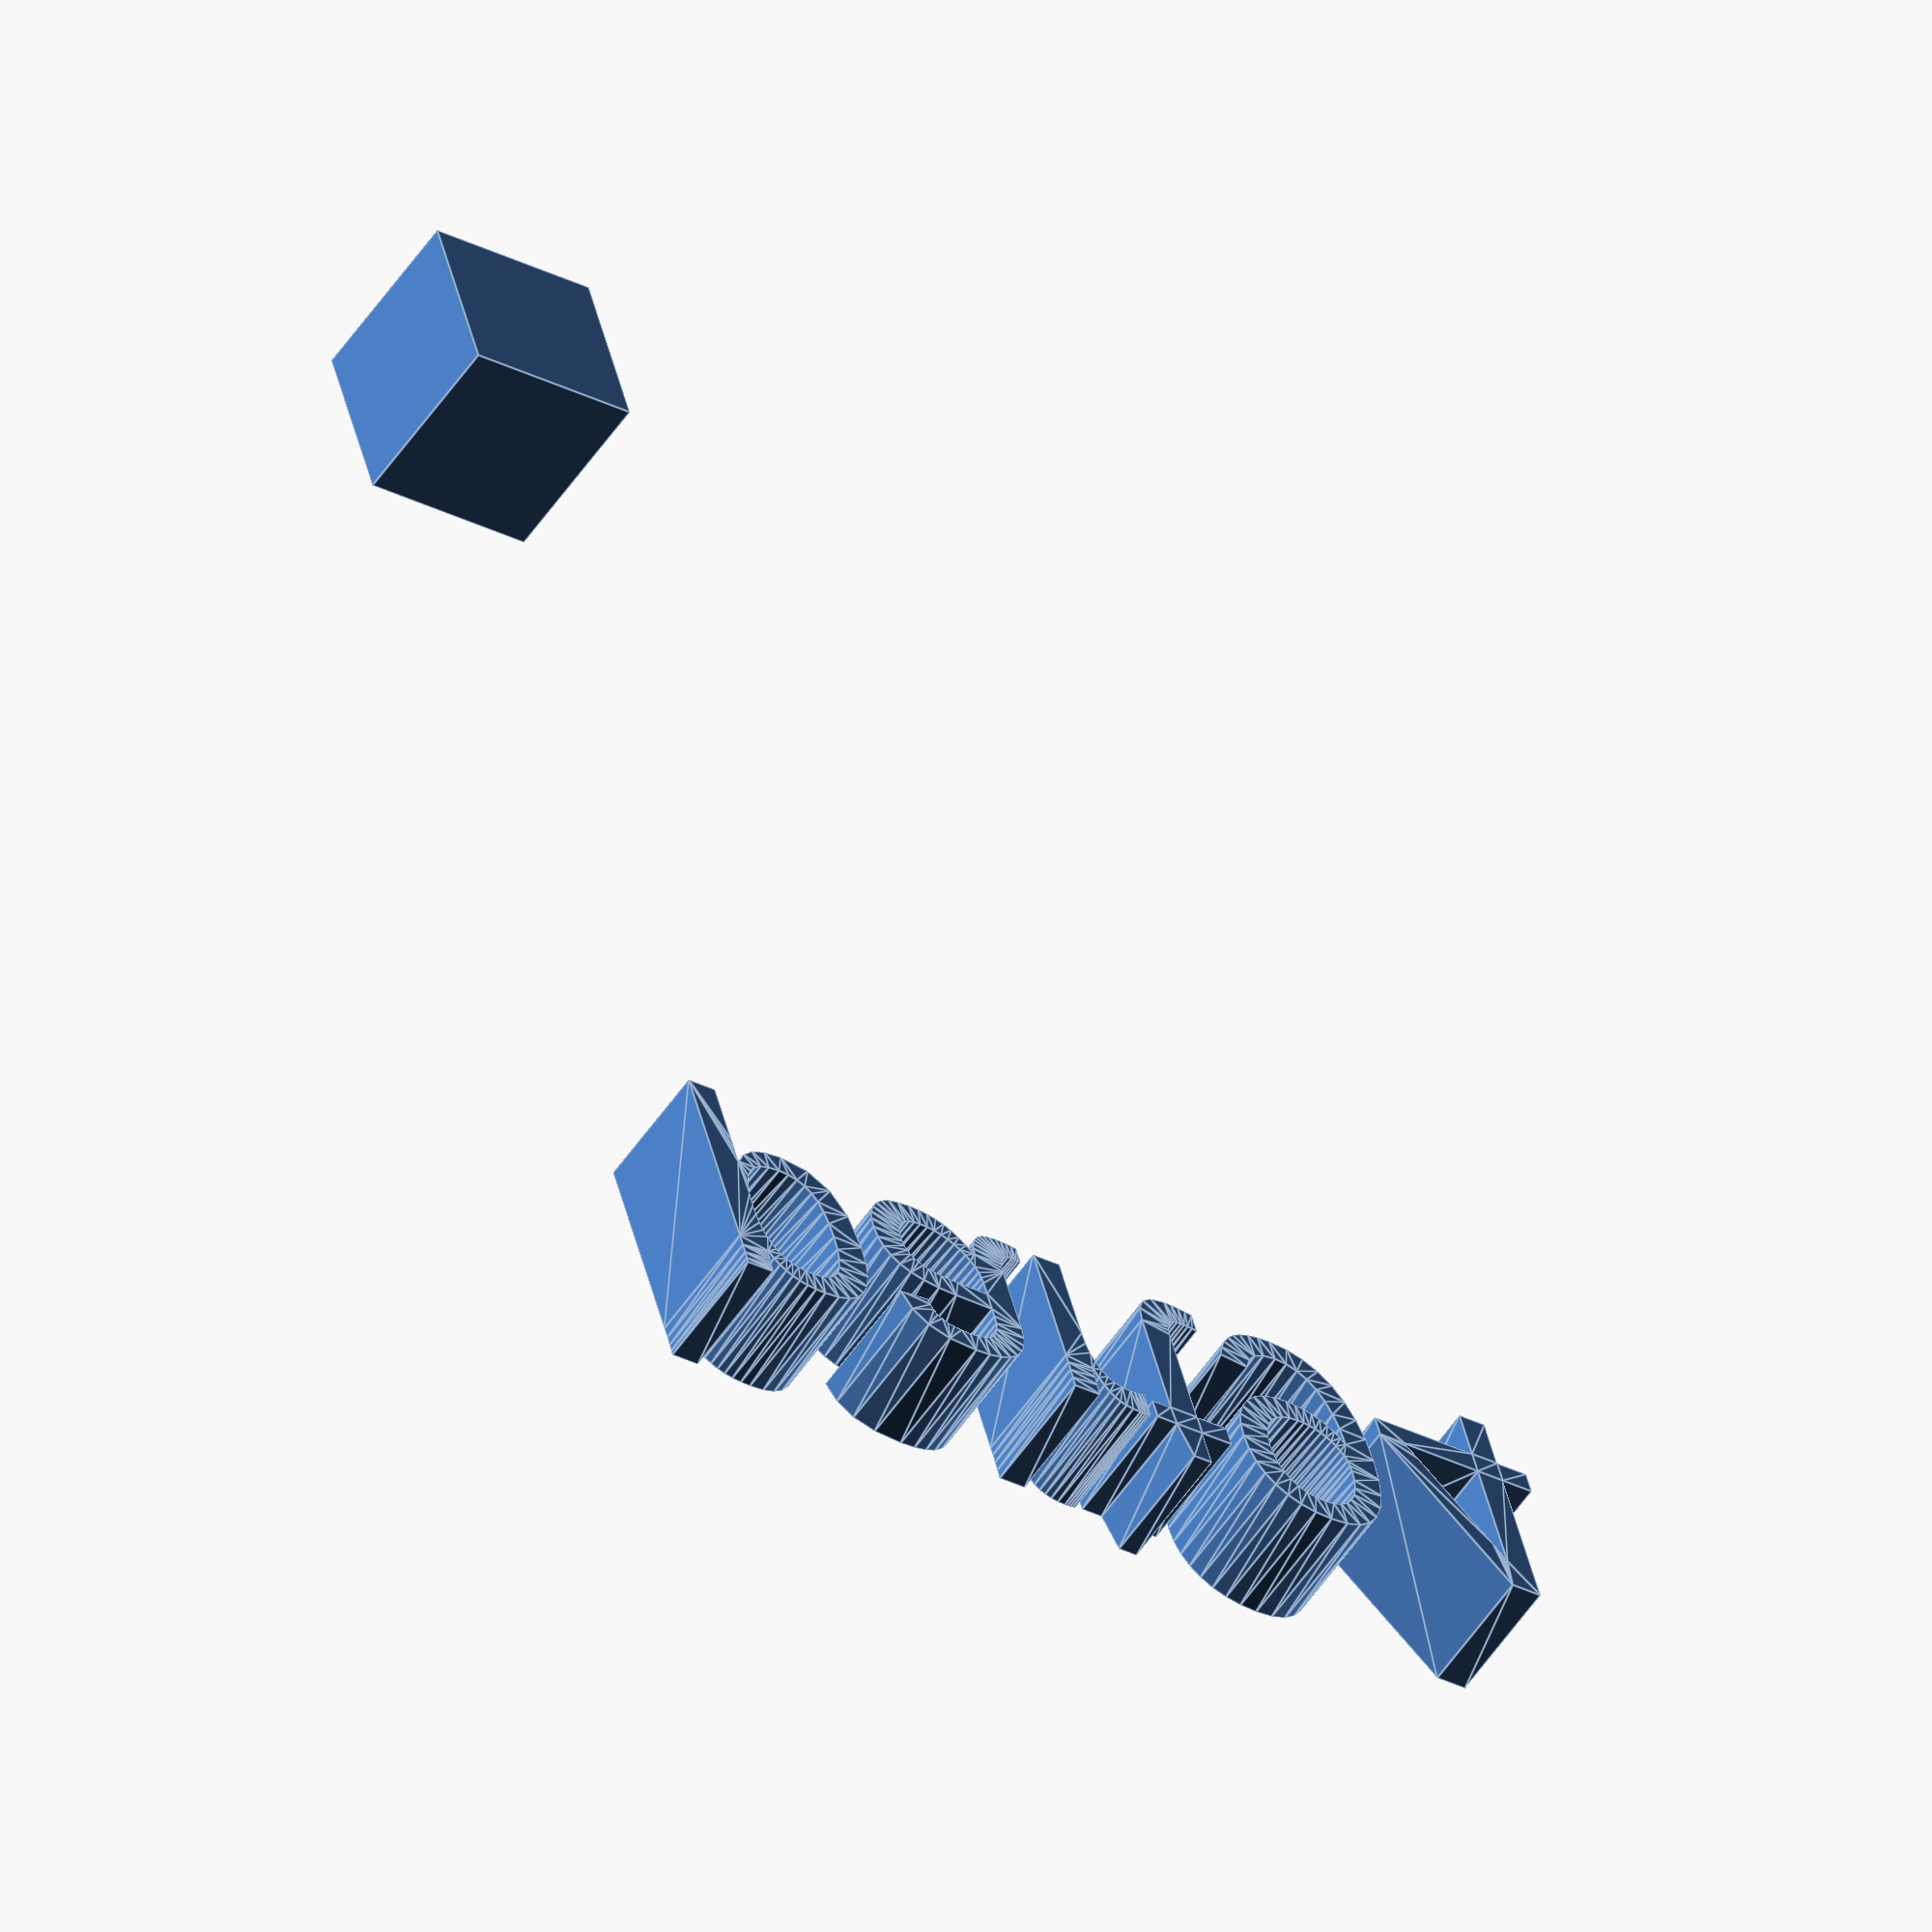
<openscad>
//[CUSTOMIZATION]
// X Dimension
xdim=7;
// Y Dimension
ydim=5;
// Z Dimension
zdim=16;
// Message
txt="part94";
module __END_CUSTOMIZATIONS () {}
cube(xdim,ydim,zdim);
translate([20,20,20]) { linear_extrude(5) text(txt, font="Liberation Sans"); }

</openscad>
<views>
elev=236.1 azim=15.2 roll=34.0 proj=o view=edges
</views>
